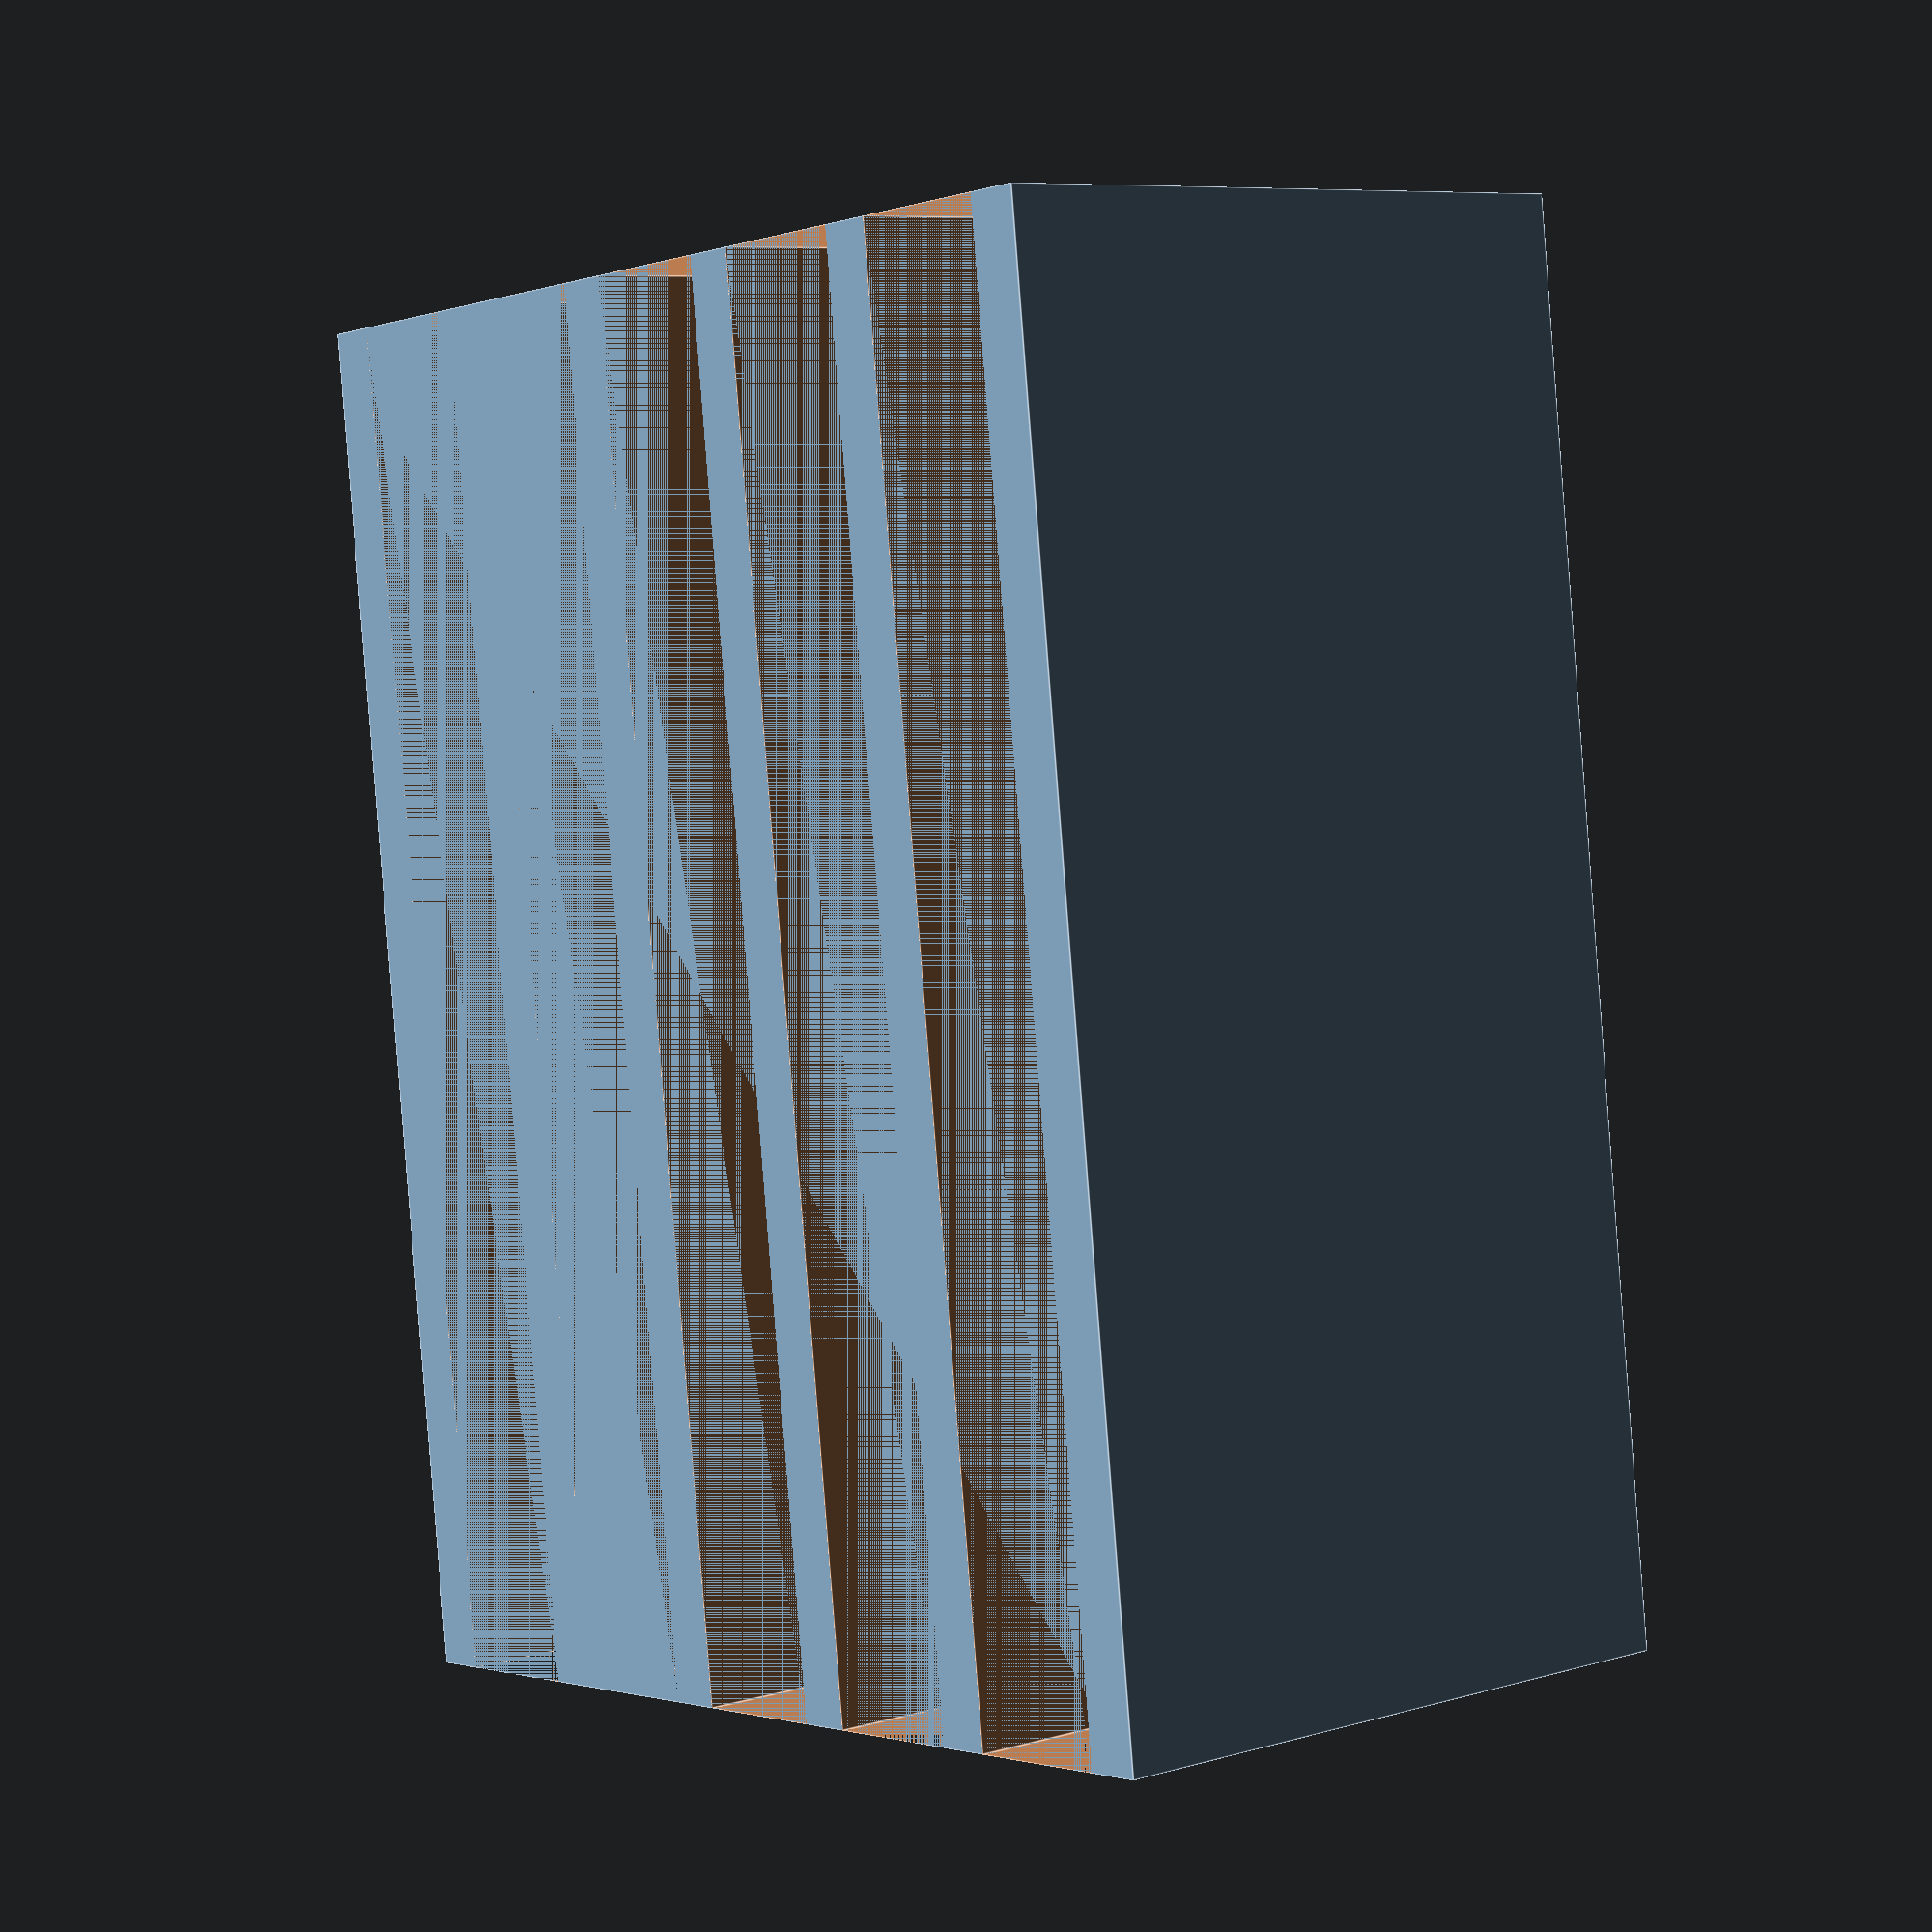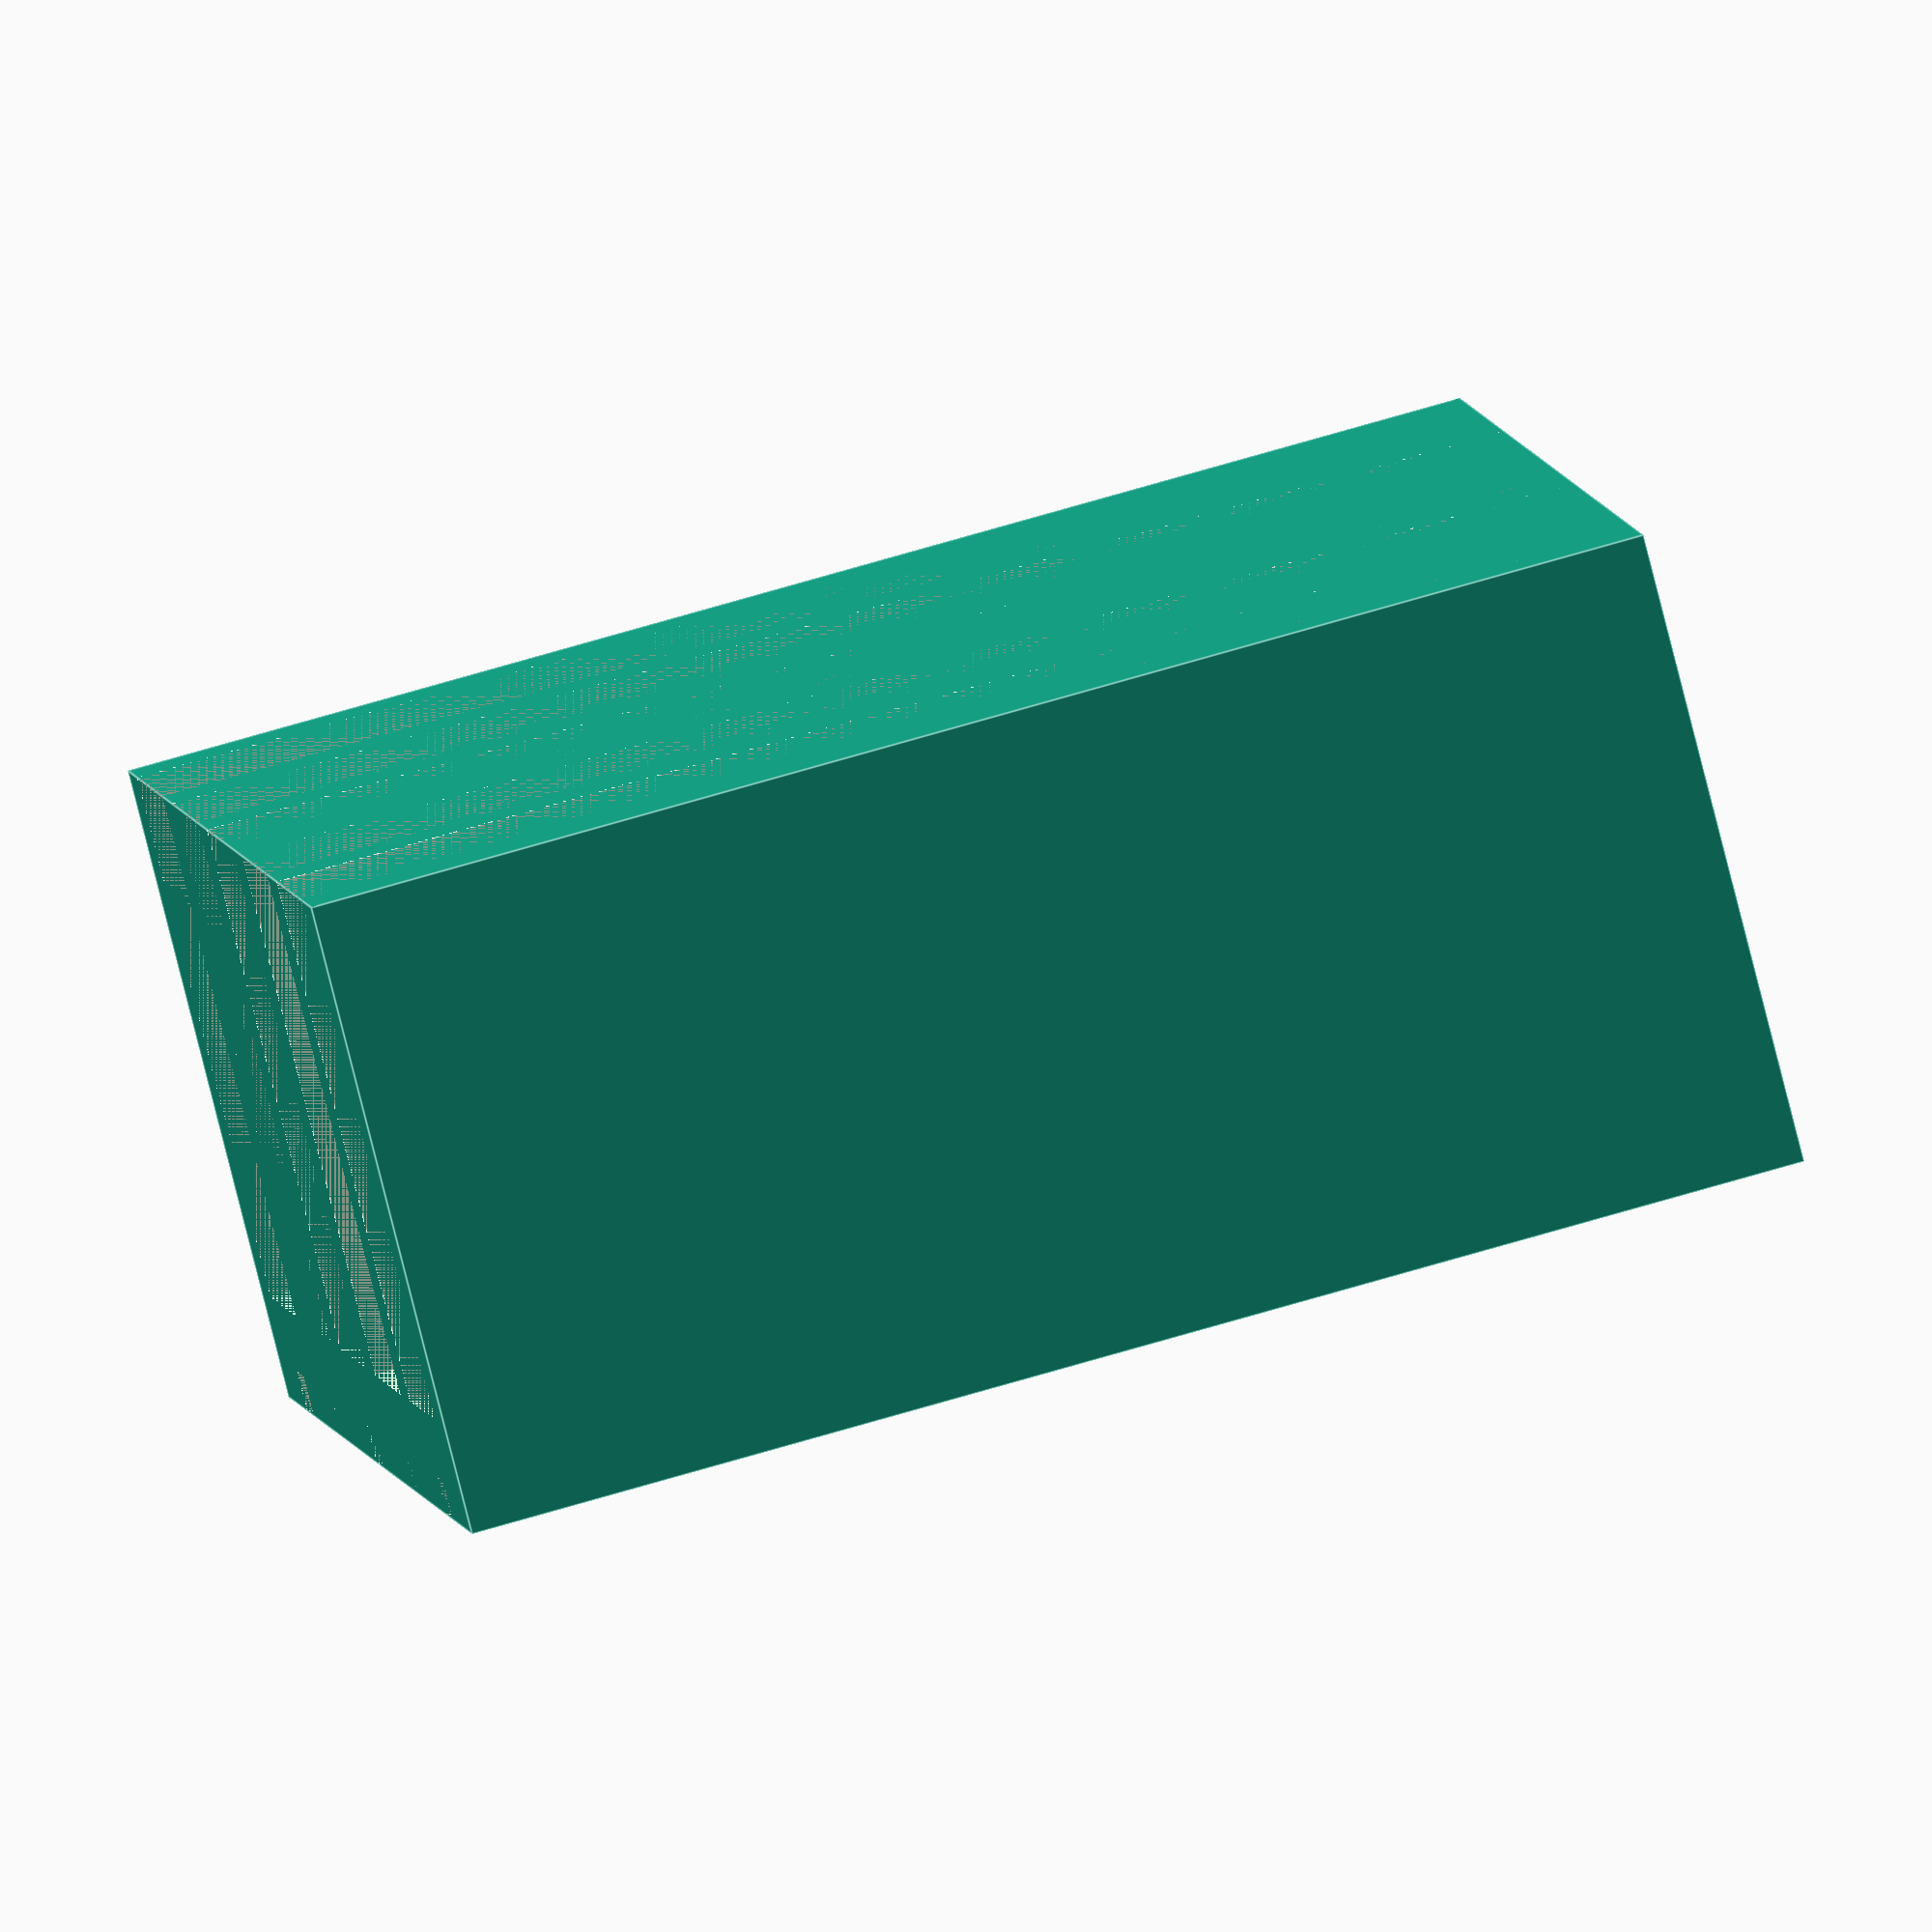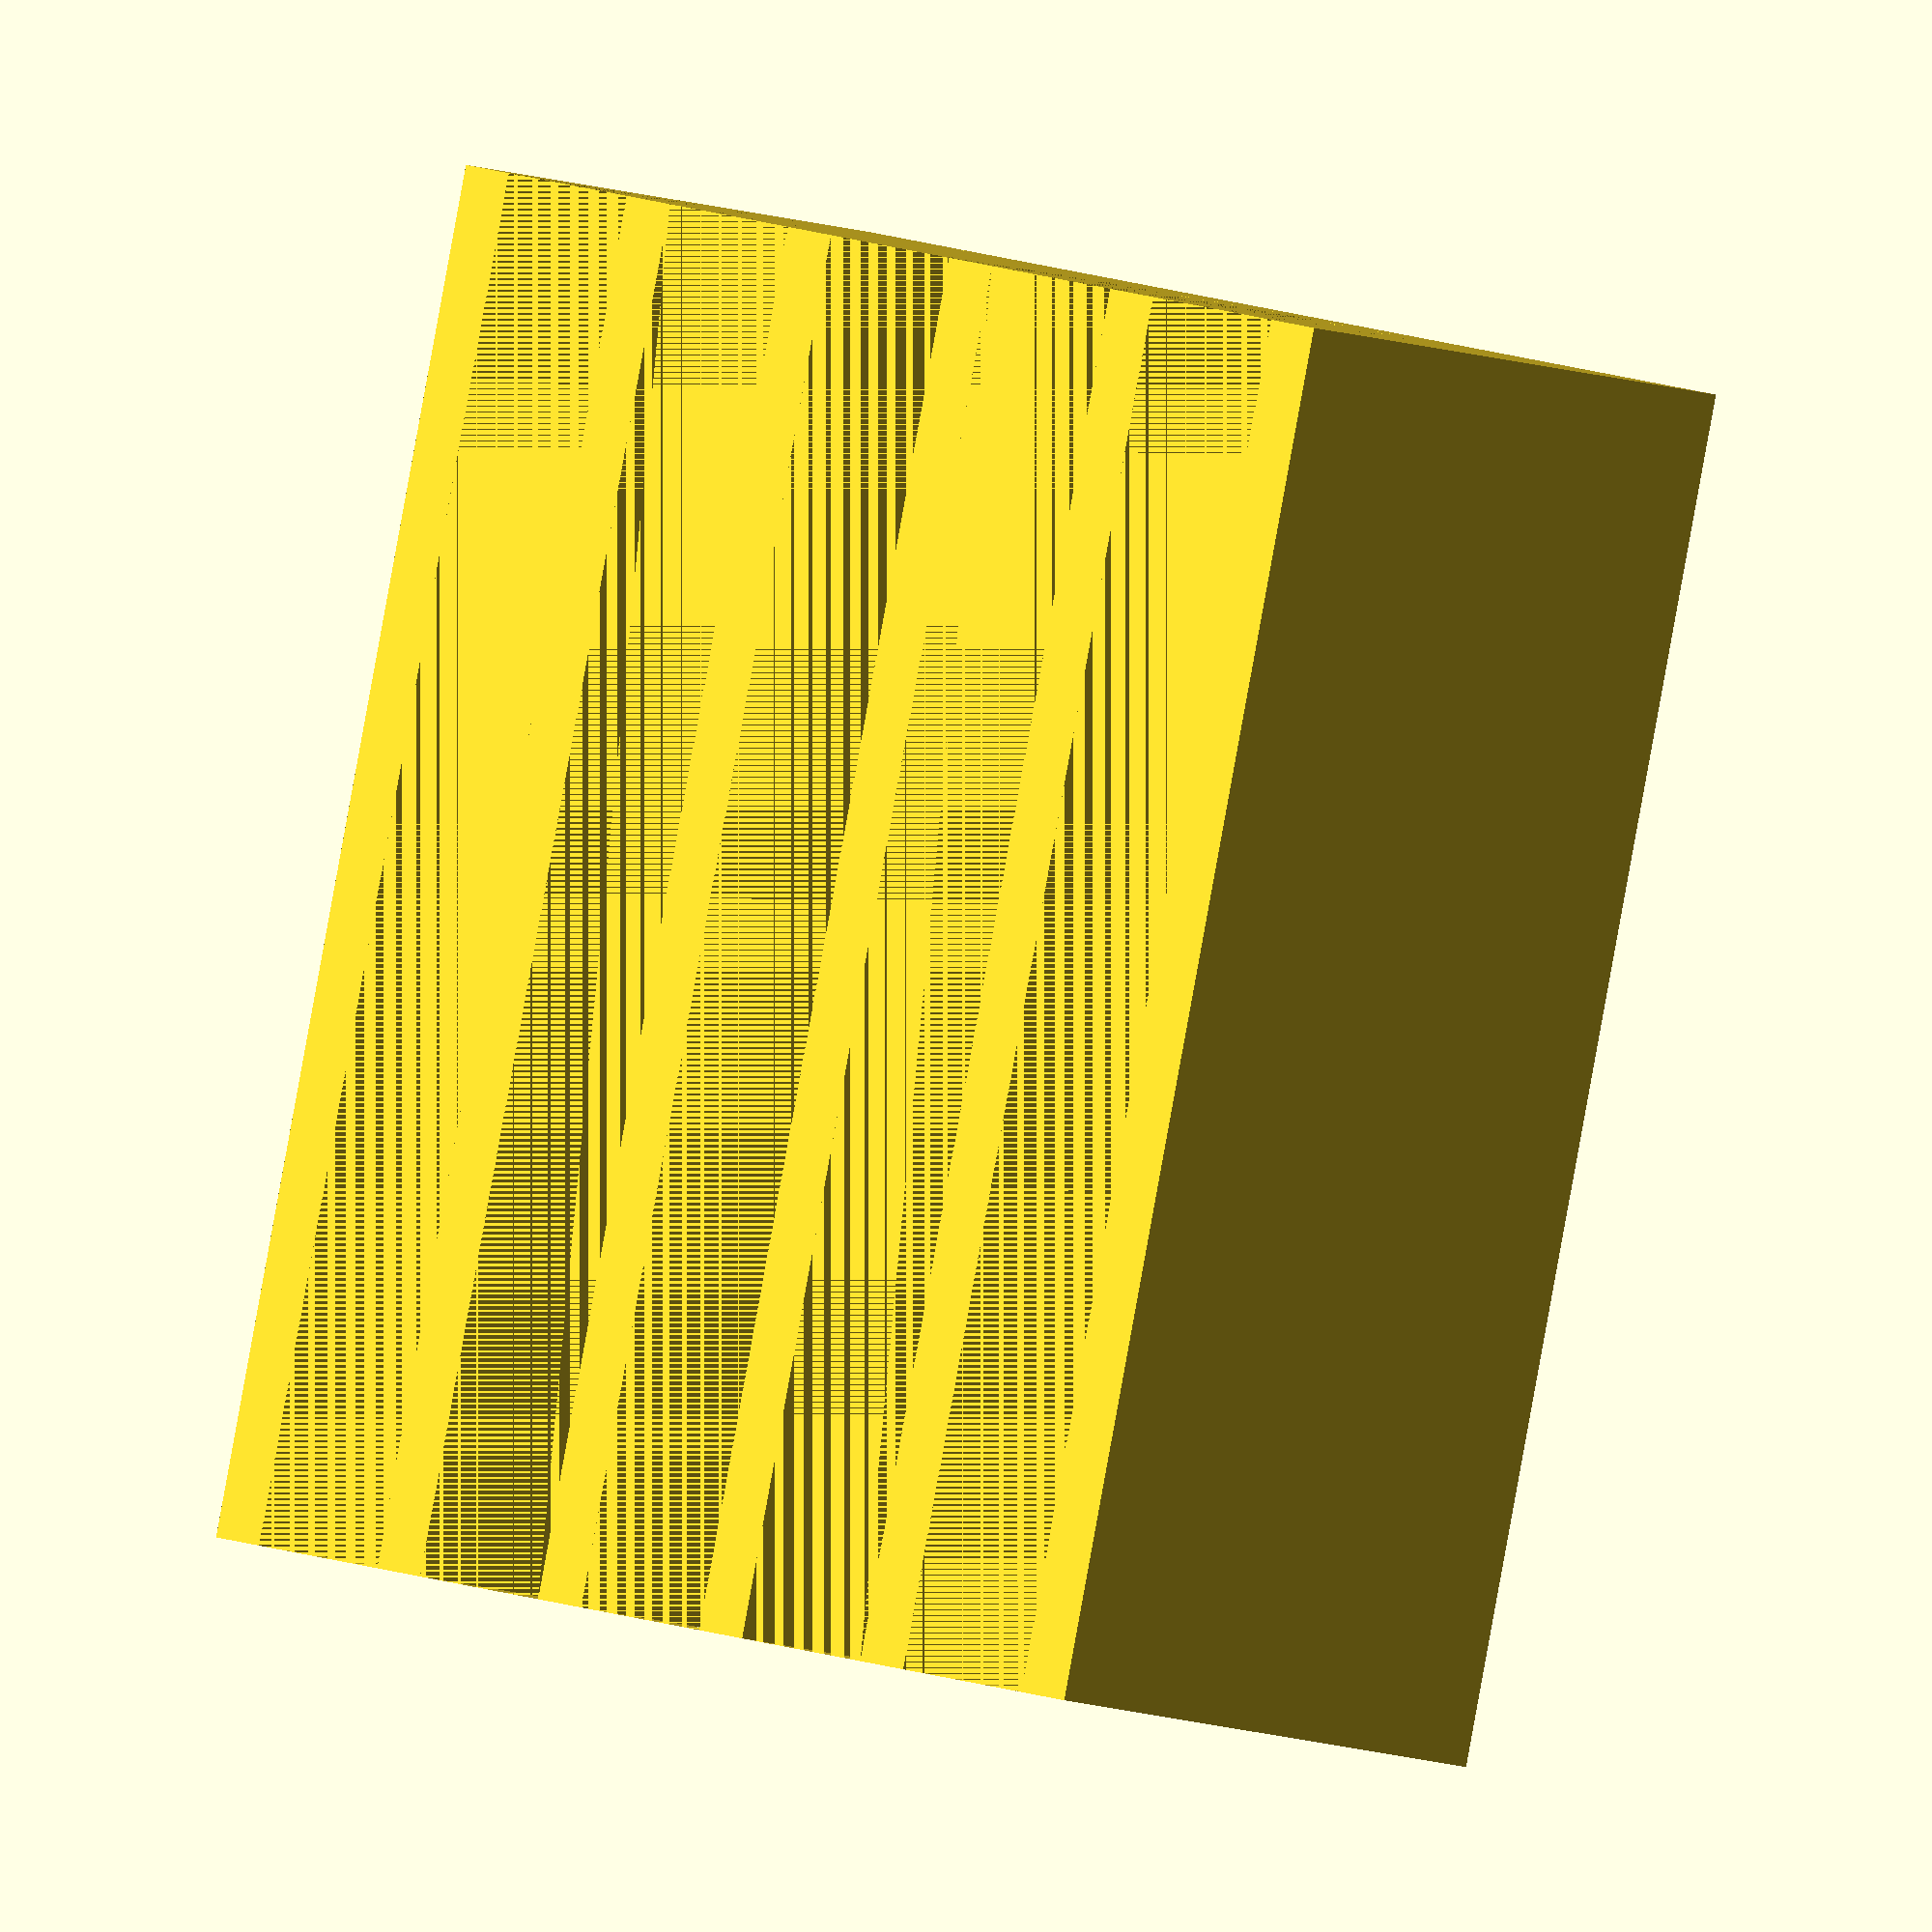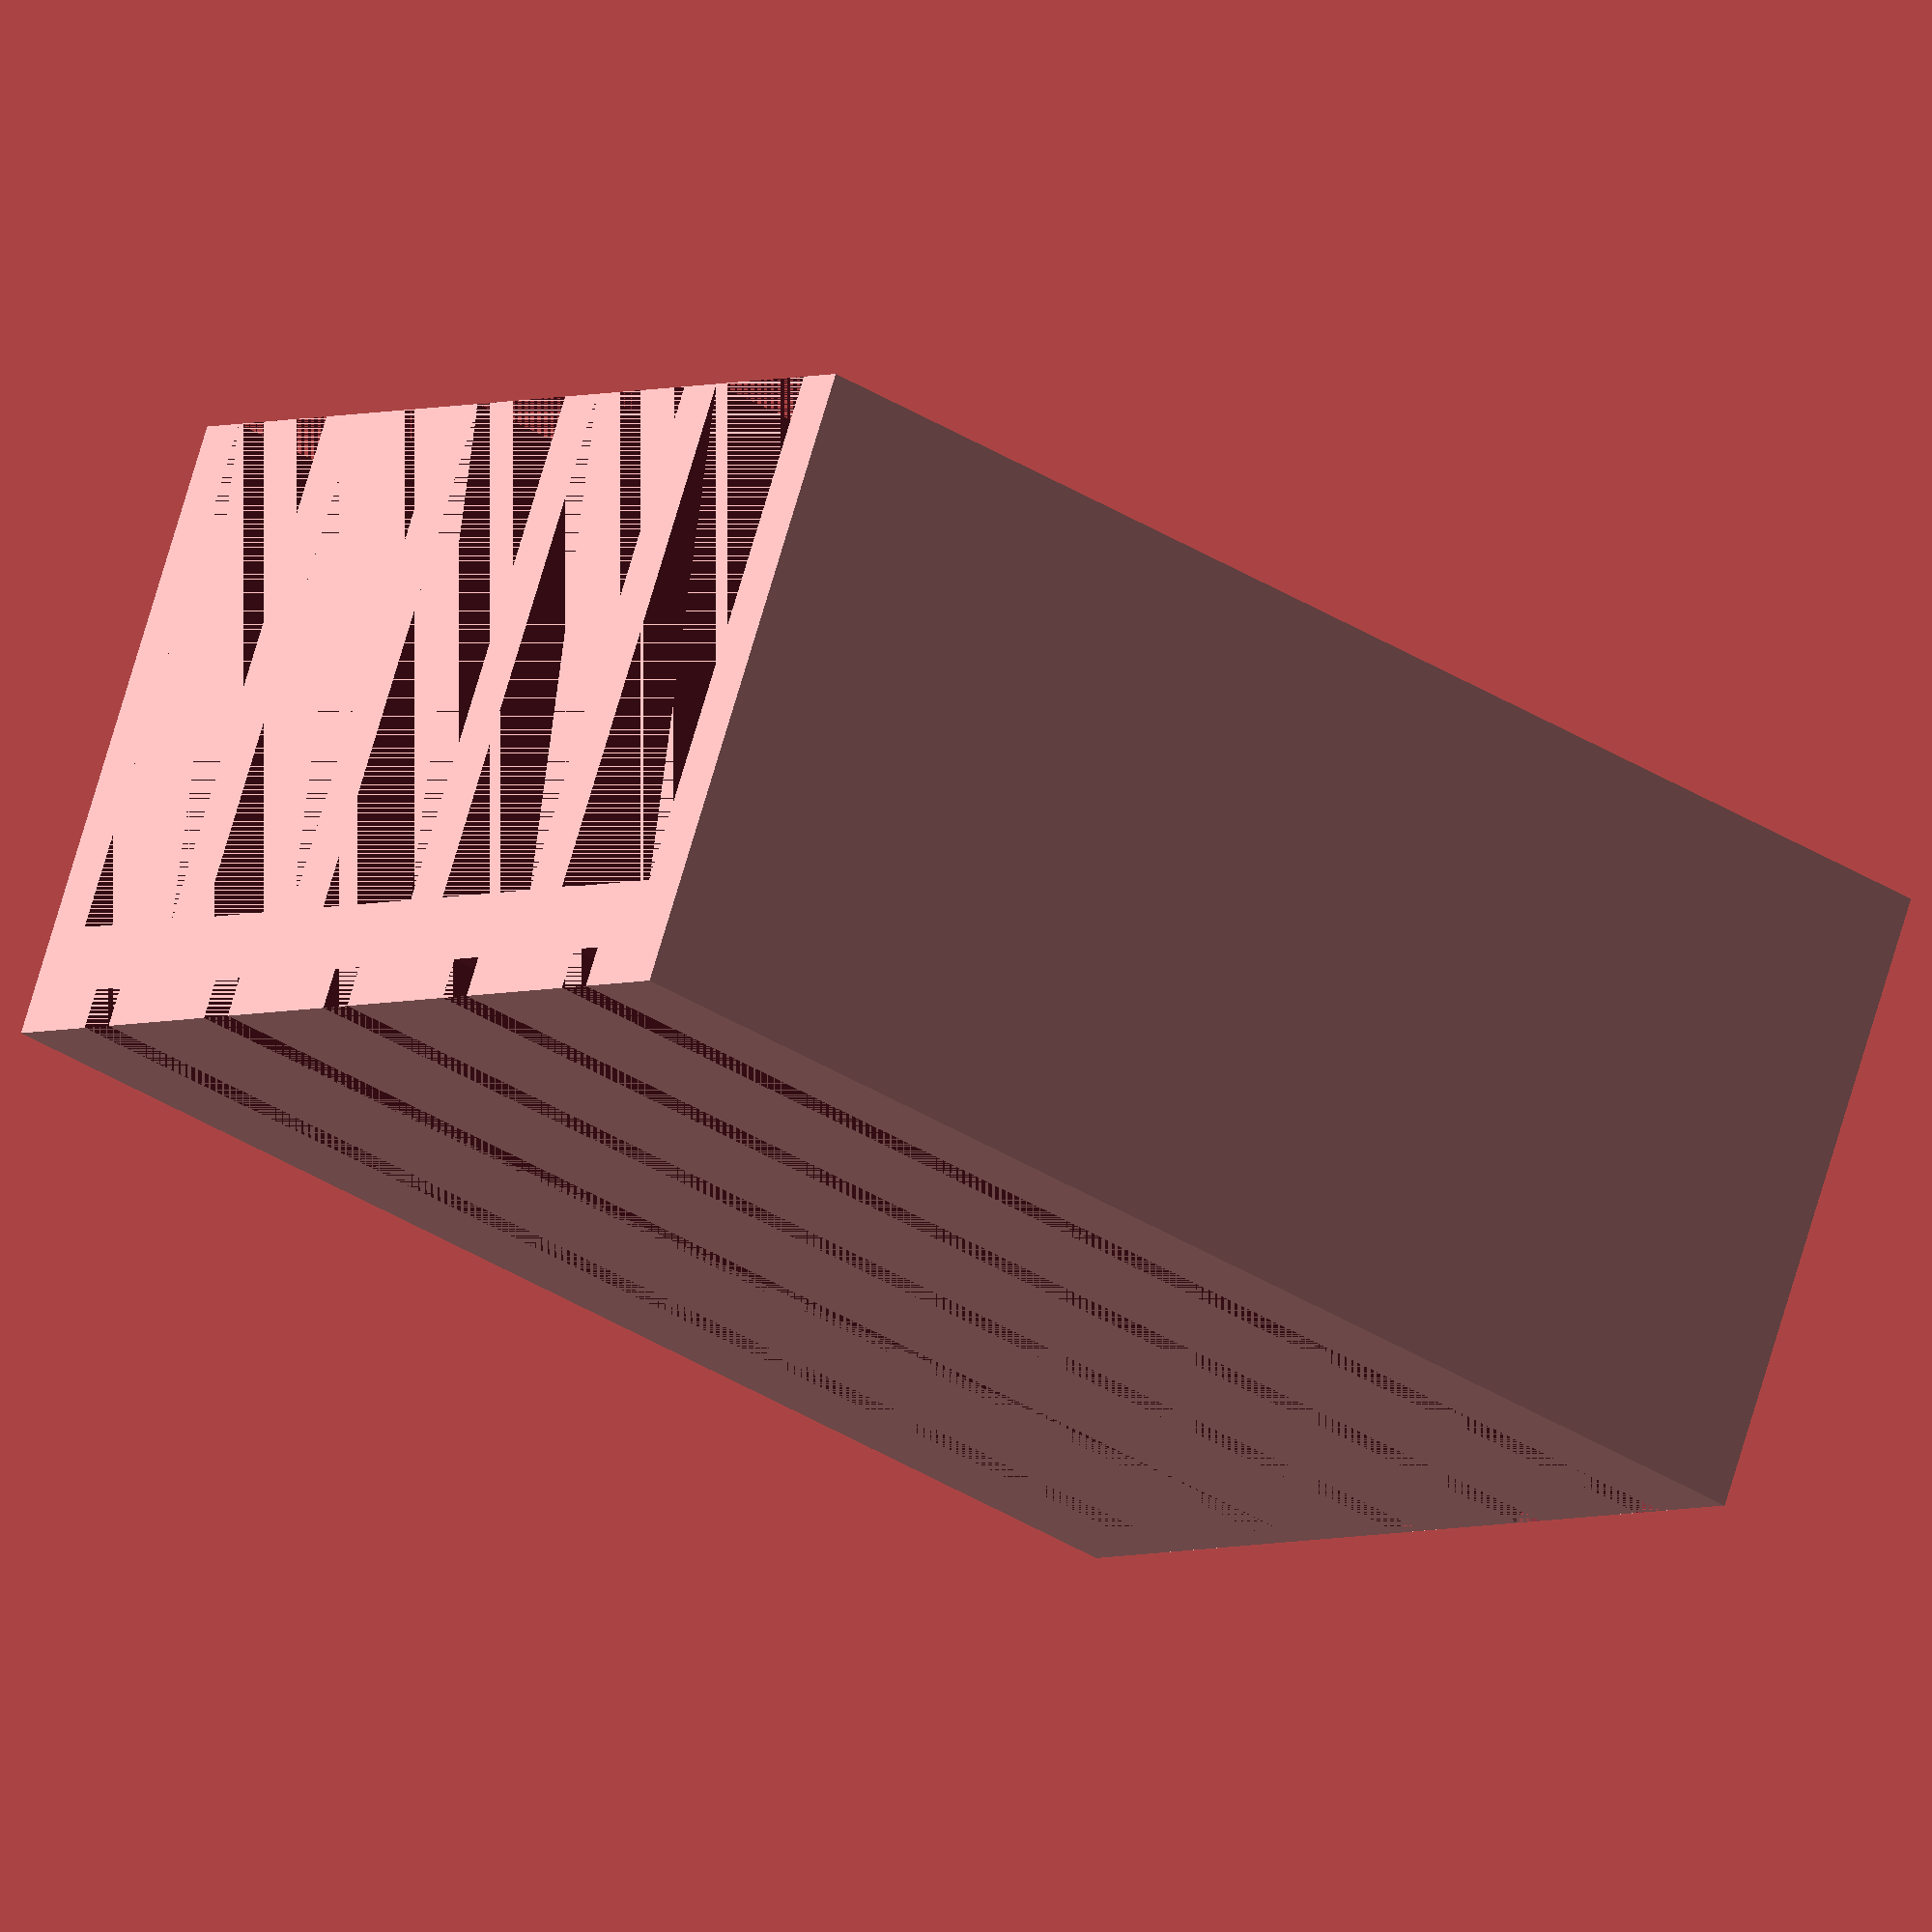
<openscad>
difference() {
  translate([0.0000000000, 0.0000000000, 19.5000086000]) {
    scale([79.0000000000, 100.0000000000, 47.0000000000]) {
      translate([-0.5000000000, -0.5000000000, -0.5000000000]) {
        cube([1, 1, 1]);
      }
    }
  }
  union() {
    union() {
      union() {
        union() {
          union() {
            union() {
              union() {
                union() {
                  union() {
                    translate([-15.0000000000, 0.0000000000, -2.5000000000]) {
                      scale([3.0000000000, 100.0000000000, 3.0000000000]) {
                        translate([-0.5000000000, -0.5000000000, -0.5000000000]) {
                          cube([1, 1, 1]);
                        }
                      }
                    }
                    translate([-30.0000000000, 0.0000000000, -2.5000000000]) {
                      scale([3.0000000000, 100.0000000000, 3.0000000000]) {
                        translate([-0.5000000000, -0.5000000000, -0.5000000000]) {
                          cube([1, 1, 1]);
                        }
                      }
                    }
                  }
                  translate([0.0000000000, 0.0000000000, -2.5000000000]) {
                    scale([3.0000000000, 100.0000000000, 3.0000000000]) {
                      translate([-0.5000000000, -0.5000000000, -0.5000000000]) {
                        cube([1, 1, 1]);
                      }
                    }
                  }
                }
                translate([15.0000000000, 0.0000000000, -2.5000000000]) {
                  scale([3.0000000000, 100.0000000000, 3.0000000000]) {
                    translate([-0.5000000000, -0.5000000000, -0.5000000000]) {
                      cube([1, 1, 1]);
                    }
                  }
                }
              }
              translate([30.0000000000, 0.0000000000, -2.5000000000]) {
                scale([3.0000000000, 100.0000000000, 3.0000000000]) {
                  translate([-0.5000000000, -0.5000000000, -0.5000000000]) {
                    cube([1, 1, 1]);
                  }
                }
              }
            }
            translate([-30.0000000000, 0.0000000000, 23.5000000000]) {
              scale([11.0000000000, 100.0000000000, 39.0000000000]) {
                translate([-0.5000000000, -0.5000000000, -0.5000000000]) {
                  cube([1, 1, 1]);
                }
              }
            }
          }
          translate([30.0000000000, 0.0000000000, 23.5000000000]) {
            scale([11.0000000000, 100.0000000000, 39.0000000000]) {
              translate([-0.5000000000, -0.5000000000, -0.5000000000]) {
                cube([1, 1, 1]);
              }
            }
          }
        }
        translate([15.0000000000, 0.0000000000, 23.5000000000]) {
          scale([11.0000000000, 100.0000000000, 39.0000000000]) {
            translate([-0.5000000000, -0.5000000000, -0.5000000000]) {
              cube([1, 1, 1]);
            }
          }
        }
      }
      translate([0.0000000000, 0.0000000000, 23.5000000000]) {
        scale([11.0000000000, 100.0000000000, 39.0000000000]) {
          translate([-0.5000000000, -0.5000000000, -0.5000000000]) {
            cube([1, 1, 1]);
          }
        }
      }
    }
    translate([-15.0000000000, 0.0000000000, 23.5000000000]) {
      scale([11.0000000000, 100.0000000000, 39.0000000000]) {
        translate([-0.5000000000, -0.5000000000, -0.5000000000]) {
          cube([1, 1, 1]);
        }
      }
    }
  }
}
</openscad>
<views>
elev=172.3 azim=353.0 roll=129.3 proj=p view=edges
elev=260.3 azim=260.1 roll=165.8 proj=o view=edges
elev=187.4 azim=13.1 roll=142.2 proj=o view=solid
elev=285.2 azim=53.5 roll=196.5 proj=o view=solid
</views>
